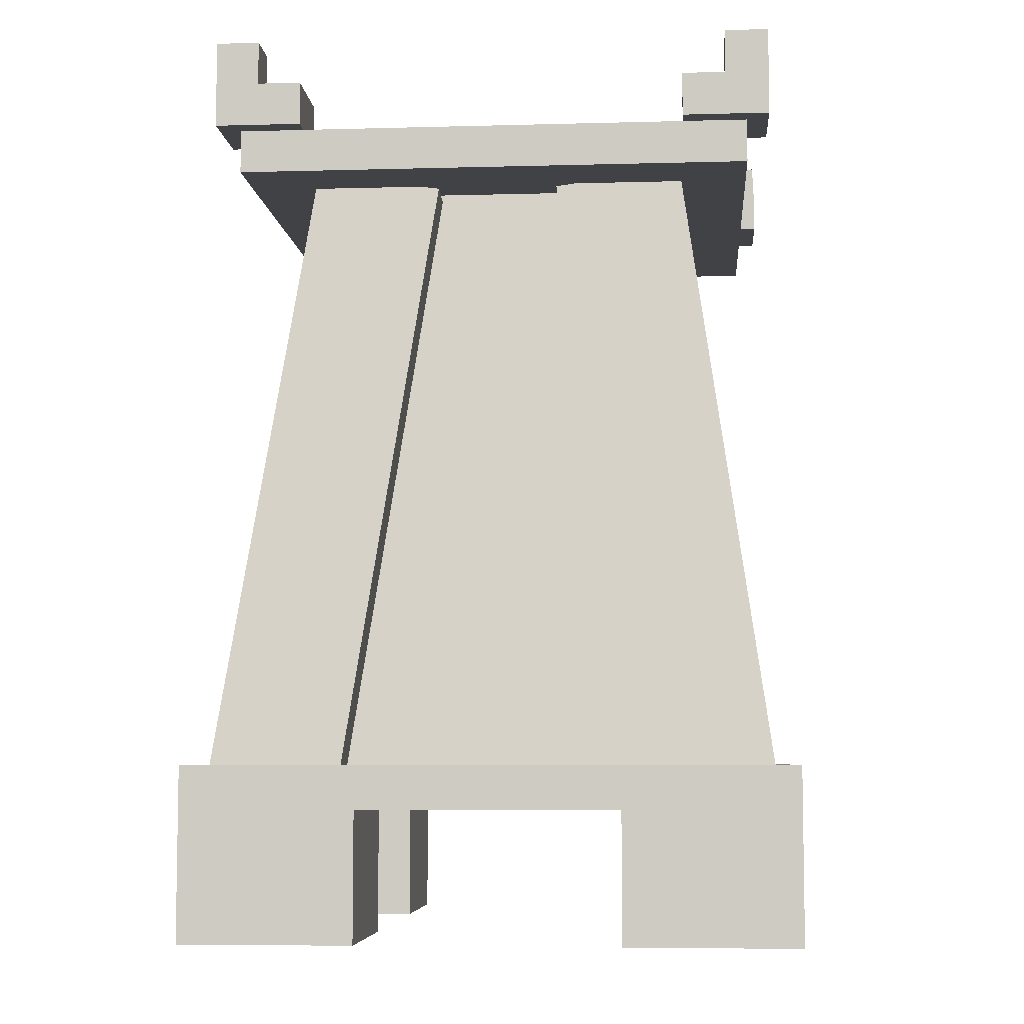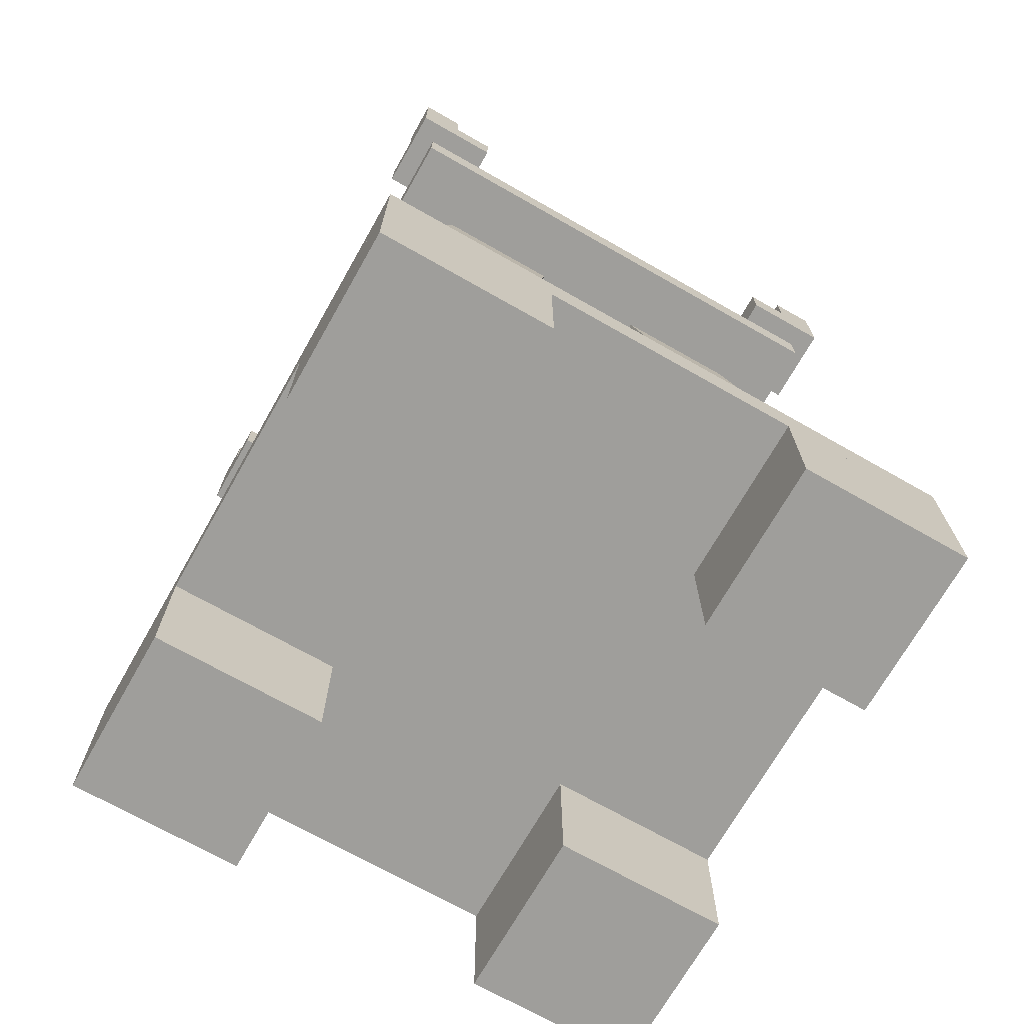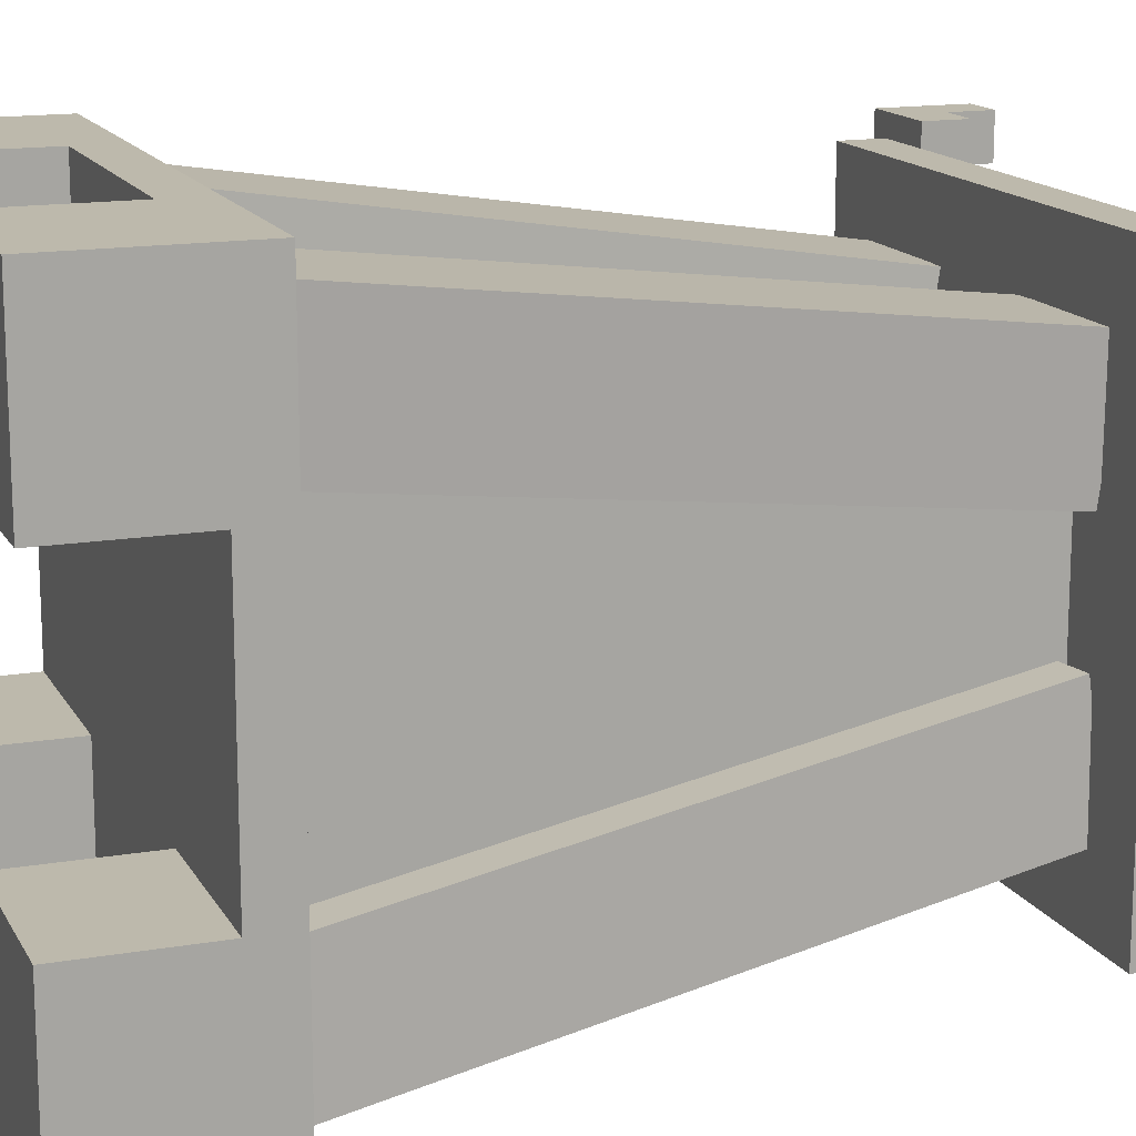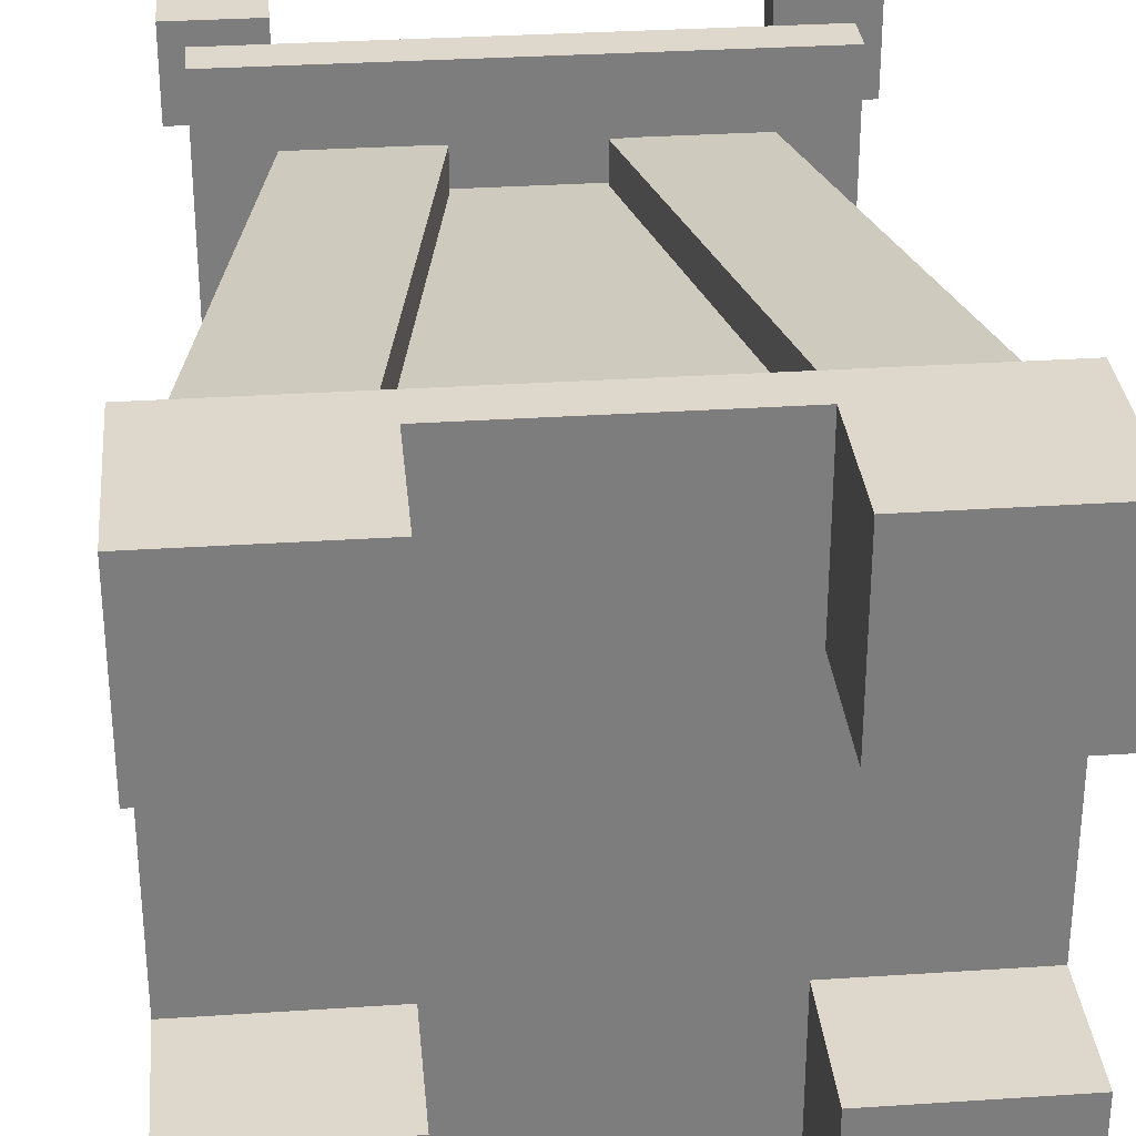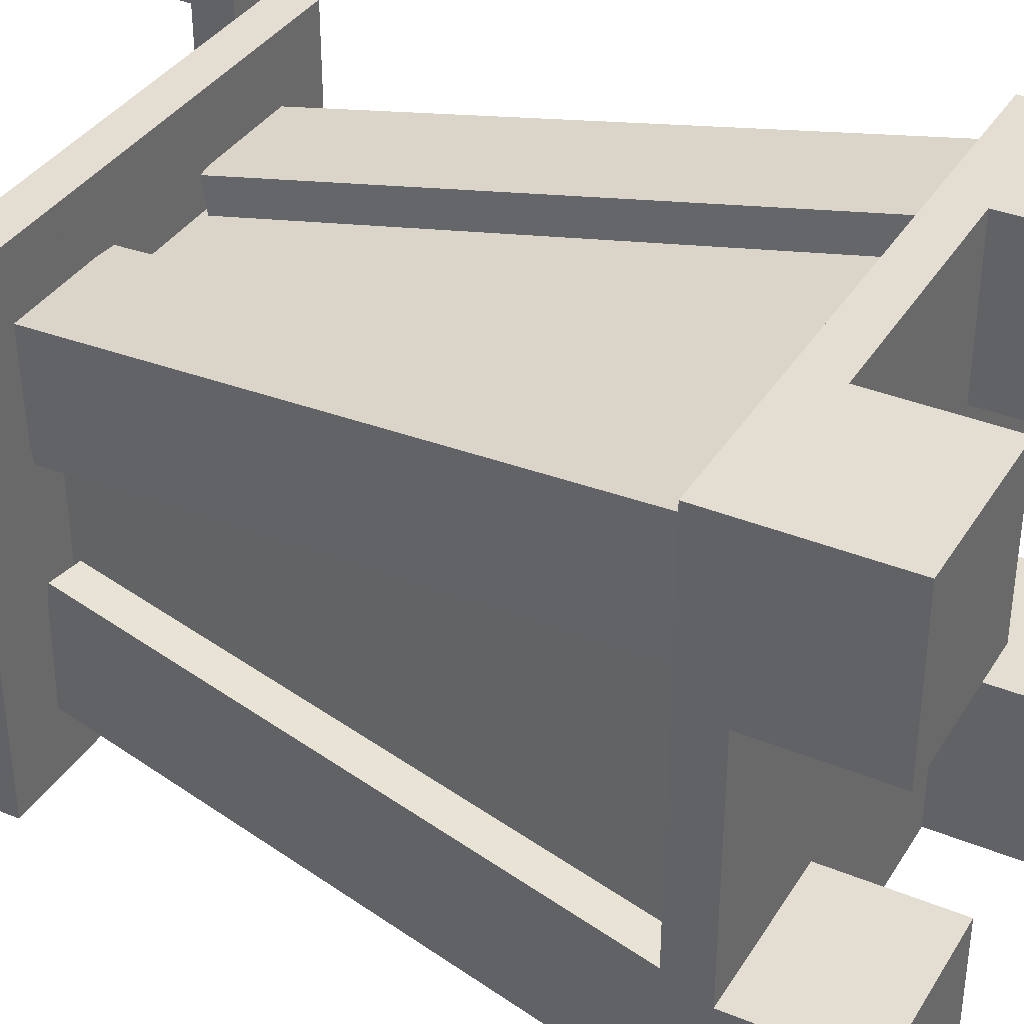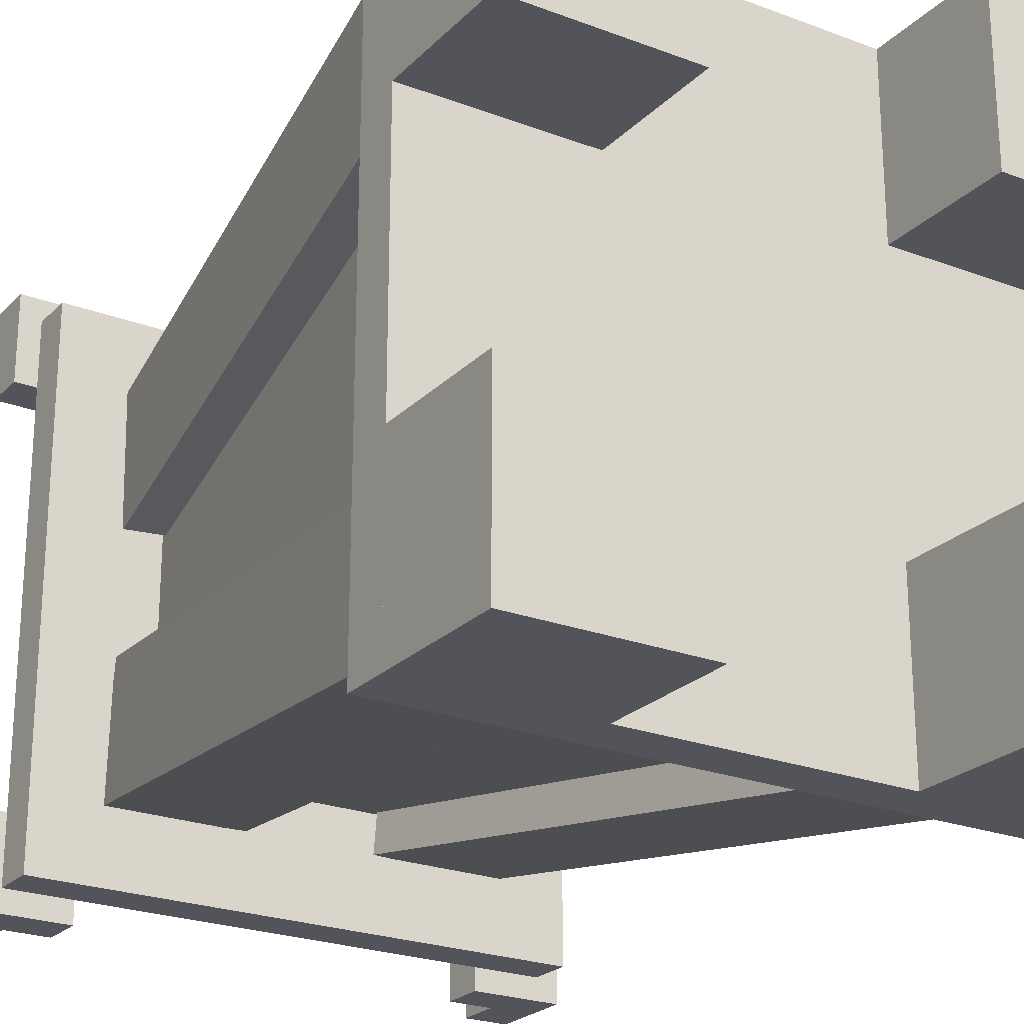
<metadata>
{"format":"obj","ext":"obj","renderer":"f3d","projection":"perspective","resolution":1024,"background":"white","views":[{"elev":-6.6,"azim":-175.4,"up":"+Y"},{"elev":-70.8,"azim":150.4,"up":"+Y"},{"elev":15.0,"azim":69.9,"up":"+Z"},{"elev":31.3,"azim":-5.4,"up":"+Z"},{"elev":36.3,"azim":-61.9,"up":"+Z"},{"elev":-23.8,"azim":-32.4,"up":"+Z"}]}
</metadata>
<code>
o BlockIncenseAltar_(1)
v 0.6594 0.1594 0.8719
v 0.6594 -0 0.8719
v 0.8719 -0 0.8719
v 0.8719 0.1594 0.8719
v 0.8719 0.1594 0.6594
v 0.8719 -0 0.6594
v 0.6594 -0 0.6594
v 0.6594 0.1594 0.6594
v 0.6594 0.1594 0.3406
v 0.6594 0 0.3406
v 0.8719 0 0.3406
v 0.8719 0.1594 0.3406
v 0.8719 0.1594 0.1281
v 0.8719 0 0.1281
v 0.6594 0 0.1281
v 0.6594 0.1594 0.1281
v 0.1281 0.1594 0.8719
v 0.1281 -0 0.8719
v 0.3406 -0 0.8719
v 0.3406 0.1594 0.8719
v 0.3406 0.1594 0.6594
v 0.3406 -0 0.6594
v 0.1281 -0 0.6594
v 0.1281 0.1594 0.6594
v 0.1281 0.1594 0.3406
v 0.1281 0 0.3406
v 0.3406 0 0.3406
v 0.3406 0.1594 0.3406
v 0.3406 0.1594 0.1281
v 0.3406 0 0.1281
v 0.1281 0 0.1281
v 0.1281 0.1594 0.1281
v 0.1281 0.2125 0.8719
v 0.1281 0.1594 0.8719
v 0.8719 0.1594 0.8719
v 0.8719 0.2125 0.8719
v 0.8719 0.2125 0.1281
v 0.8719 0.1594 0.1281
v 0.1281 0.1594 0.1281
v 0.1281 0.2125 0.1281
v 0.3141 0.9846 0.3712
v 0.3141 0.1955 0.2603
v 0.6859 0.1955 0.2603
v 0.6859 0.9846 0.3712
v 0.6859 0.992 0.3186
v 0.6859 0.2029 0.2077
v 0.3141 0.2029 0.2077
v 0.3141 0.992 0.3186
v 0.6288 0.9846 0.6859
v 0.7397 0.1955 0.6859
v 0.7923 0.2029 0.6859
v 0.6814 0.992 0.6859
v 0.6814 0.992 0.3141
v 0.7923 0.2029 0.3141
v 0.7397 0.1955 0.3141
v 0.6288 0.9846 0.3141
v 0.3186 0.992 0.6859
v 0.2077 0.2029 0.6859
v 0.2603 0.1955 0.6859
v 0.3712 0.9846 0.6859
v 0.3712 0.9846 0.3141
v 0.2603 0.1955 0.3141
v 0.2077 0.2029 0.3141
v 0.3186 0.992 0.3141
v 0.3141 0.992 0.6814
v 0.3141 0.2029 0.7923
v 0.6859 0.2029 0.7923
v 0.6859 0.992 0.6814
v 0.6859 0.9846 0.6288
v 0.6859 0.1955 0.7397
v 0.3141 0.1955 0.7397
v 0.3141 0.9846 0.6288
v 0.5762 0.9529 0.733
v 0.6871 0.1714 0.8428
v 0.8449 0.1934 0.8397
v 0.734 0.9748 0.7299
v 0.734 0.9527 0.5721
v 0.8449 0.1712 0.6819
v 0.6871 0.1493 0.685
v 0.5762 0.9307 0.5752
v 0.5762 0.9307 0.4248
v 0.6871 0.1493 0.315
v 0.8449 0.1712 0.3181
v 0.734 0.9527 0.4279
v 0.734 0.9748 0.2701
v 0.8449 0.1934 0.1603
v 0.6871 0.1715 0.1572
v 0.5762 0.9529 0.267
v 0.266 0.9527 0.4279
v 0.1551 0.1712 0.3181
v 0.3129 0.1493 0.315
v 0.4238 0.9307 0.4248
v 0.4238 0.9529 0.267
v 0.3129 0.1714 0.1572
v 0.1551 0.1934 0.1603
v 0.266 0.9748 0.2701
v 0.266 0.9748 0.7299
v 0.1551 0.1934 0.8397
v 0.3129 0.1714 0.8428
v 0.4238 0.9529 0.733
v 0.4238 0.9307 0.5752
v 0.3129 0.1493 0.685
v 0.1551 0.1712 0.6819
v 0.266 0.9527 0.5721
v 0.1812 1.009 0.8187
v 0.1812 0.9563 0.8187
v 0.3406 0.9563 0.8187
v 0.3406 1.009 0.8187
v 0.3406 1.009 0.1812
v 0.3406 0.9563 0.1812
v 0.1812 0.9563 0.1812
v 0.1812 1.009 0.1812
v 0.6594 1.009 0.8187
v 0.6594 0.9563 0.8187
v 0.6594 0.9563 0.6594
v 0.6594 1.009 0.6594
v 0.3406 1.009 0.6594
v 0.3406 0.9563 0.6594
v 0.3406 0.9563 0.8187
v 0.3406 1.009 0.8187
v 0.6594 1.009 0.8187
v 0.6594 0.9563 0.8187
v 0.8187 0.9563 0.8187
v 0.8187 1.009 0.8187
v 0.8187 1.009 0.1812
v 0.8187 0.9563 0.1812
v 0.6594 0.9563 0.1812
v 0.6594 1.009 0.1812
v 0.6594 1.009 0.3406
v 0.6594 0.9563 0.3406
v 0.6594 0.9563 0.1812
v 0.6594 1.009 0.1812
v 0.3406 1.009 0.1812
v 0.3406 0.9563 0.1812
v 0.3406 0.9563 0.3406
v 0.3406 1.009 0.3406
v 0.7391 1.062 0.8453
v 0.7391 1.009 0.8453
v 0.8453 1.009 0.8453
v 0.8453 1.062 0.8453
v 0.8453 1.062 0.7391
v 0.8453 1.009 0.7391
v 0.7391 1.009 0.7391
v 0.7391 1.062 0.7391
v 0.7922 1.116 0.8453
v 0.7922 1.062 0.8453
v 0.8453 1.062 0.8453
v 0.8453 1.116 0.8453
v 0.8453 1.116 0.7922
v 0.8453 1.062 0.7922
v 0.7922 1.062 0.7922
v 0.7922 1.116 0.7922
v 0.1547 1.062 0.8453
v 0.1547 1.009 0.8453
v 0.2609 1.009 0.8453
v 0.2609 1.062 0.8453
v 0.2609 1.062 0.7391
v 0.2609 1.009 0.7391
v 0.1547 1.009 0.7391
v 0.1547 1.062 0.7391
v 0.1547 1.116 0.8453
v 0.1547 1.062 0.8453
v 0.2078 1.062 0.8453
v 0.2078 1.116 0.8453
v 0.2078 1.116 0.7922
v 0.2078 1.062 0.7922
v 0.1547 1.062 0.7922
v 0.1547 1.116 0.7922
v 0.7391 1.062 0.2609
v 0.7391 1.009 0.2609
v 0.8453 1.009 0.2609
v 0.8453 1.062 0.2609
v 0.8453 1.062 0.1547
v 0.8453 1.009 0.1547
v 0.7391 1.009 0.1547
v 0.7391 1.062 0.1547
v 0.7922 1.116 0.2078
v 0.7922 1.062 0.2078
v 0.8453 1.062 0.2078
v 0.8453 1.116 0.2078
v 0.8453 1.116 0.1547
v 0.8453 1.062 0.1547
v 0.7922 1.062 0.1547
v 0.7922 1.116 0.1547
v 0.1547 1.062 0.2609
v 0.1547 1.009 0.2609
v 0.2609 1.009 0.2609
v 0.2609 1.062 0.2609
v 0.2609 1.062 0.1547
v 0.2609 1.009 0.1547
v 0.1547 1.009 0.1547
v 0.1547 1.062 0.1547
v 0.1547 1.116 0.2078
v 0.1547 1.062 0.2078
v 0.2078 1.062 0.2078
v 0.2078 1.116 0.2078
v 0.2078 1.116 0.1547
v 0.2078 1.062 0.1547
v 0.1547 1.062 0.1547
v 0.1547 1.116 0.1547
v 0.3672 0.9563 0.6328
v 0.3672 0.9031 0.6328
v 0.6328 0.9031 0.6328
v 0.6328 0.9563 0.6328
v 0.6328 0.9563 0.3672
v 0.6328 0.9031 0.3672
v 0.3672 0.9031 0.3672
v 0.3672 0.9563 0.3672
v 0.3141 0.9846 0.3712
v 0.3141 0.1955 0.2603
v 0.6859 0.1955 0.2603
v 0.6859 0.9846 0.3712
v 0.6859 0.992 0.3186
v 0.6859 0.2029 0.2077
v 0.3141 0.2029 0.2077
v 0.3141 0.992 0.3186
v 0.6288 0.9846 0.6859
v 0.7397 0.1955 0.6859
v 0.7923 0.2029 0.6859
v 0.6814 0.992 0.6859
v 0.6814 0.992 0.3141
v 0.7923 0.2029 0.3141
v 0.7397 0.1955 0.3141
v 0.6288 0.9846 0.3141
v 0.3186 0.992 0.6859
v 0.2077 0.2029 0.6859
v 0.2603 0.1955 0.6859
v 0.3712 0.9846 0.6859
v 0.3712 0.9846 0.3141
v 0.2603 0.1955 0.3141
v 0.2077 0.2029 0.3141
v 0.3186 0.992 0.3141
v 0.3141 0.992 0.6814
v 0.3141 0.2029 0.7923
v 0.6859 0.2029 0.7923
v 0.6859 0.992 0.6814
v 0.6859 0.9846 0.6288
v 0.6859 0.1955 0.7397
v 0.3141 0.1955 0.7397
v 0.3141 0.9846 0.6288
v 0.7922 1.116 0.8453
v 0.7922 1.062 0.8453
v 0.8453 1.062 0.8453
v 0.8453 1.116 0.8453
v 0.8453 1.116 0.7922
v 0.8453 1.062 0.7922
v 0.7922 1.062 0.7922
v 0.7922 1.116 0.7922
v 0.1547 1.116 0.8453
v 0.1547 1.062 0.8453
v 0.2078 1.062 0.8453
v 0.2078 1.116 0.8453
v 0.2078 1.116 0.7922
v 0.2078 1.062 0.7922
v 0.1547 1.062 0.7922
v 0.1547 1.116 0.7922
v 0.7922 1.116 0.2078
v 0.7922 1.062 0.2078
v 0.8453 1.062 0.2078
v 0.8453 1.116 0.2078
v 0.8453 1.116 0.1547
v 0.8453 1.062 0.1547
v 0.7922 1.062 0.1547
v 0.7922 1.116 0.1547
v 0.1547 1.116 0.2078
v 0.1547 1.062 0.2078
v 0.2078 1.062 0.2078
v 0.2078 1.116 0.2078
v 0.2078 1.116 0.1547
v 0.2078 1.062 0.1547
v 0.1547 1.062 0.1547
v 0.1547 1.116 0.1547
f 1 2 3 4
f 5 6 7 8
f 8 1 4 5
f 2 7 6 3
f 5 4 3 6
f 8 7 2 1
f 9 10 11 12
f 13 14 15 16
f 16 9 12 13
f 10 15 14 11
f 13 12 11 14
f 16 15 10 9
f 17 18 19 20
f 21 22 23 24
f 24 17 20 21
f 18 23 22 19
f 21 20 19 22
f 24 23 18 17
f 25 26 27 28
f 29 30 31 32
f 32 25 28 29
f 26 31 30 27
f 29 28 27 30
f 32 31 26 25
f 33 34 35 36
f 37 38 39 40
f 40 33 36 37
f 34 39 38 35
f 37 36 35 38
f 40 39 34 33
f 41 42 43 44
f 45 46 47 48
f 48 41 44 45
f 42 47 46 43
f 45 44 43 46
f 48 47 42 41
f 49 50 51 52
f 53 54 55 56
f 56 49 52 53
f 50 55 54 51
f 53 52 51 54
f 56 55 50 49
f 57 58 59 60
f 61 62 63 64
f 64 57 60 61
f 58 63 62 59
f 61 60 59 62
f 64 63 58 57
f 65 66 67 68
f 69 70 71 72
f 72 65 68 69
f 66 71 70 67
f 69 68 67 70
f 72 71 66 65
f 73 74 75 76
f 77 78 79 80
f 80 73 76 77
f 74 79 78 75
f 77 76 75 78
f 80 79 74 73
f 81 82 83 84
f 85 86 87 88
f 88 81 84 85
f 82 87 86 83
f 85 84 83 86
f 88 87 82 81
f 89 90 91 92
f 93 94 95 96
f 96 89 92 93
f 90 95 94 91
f 93 92 91 94
f 96 95 90 89
f 97 98 99 100
f 101 102 103 104
f 104 97 100 101
f 98 103 102 99
f 101 100 99 102
f 104 103 98 97
f 105 106 107 108
f 109 110 111 112
f 112 105 108 109
f 106 111 110 107
f 109 108 107 110
f 112 111 106 105
f 113 114 115 116
f 117 118 119 120
f 120 113 116 117
f 114 119 118 115
f 117 116 115 118
f 120 119 114 113
f 121 122 123 124
f 125 126 127 128
f 128 121 124 125
f 122 127 126 123
f 125 124 123 126
f 128 127 122 121
f 129 130 131 132
f 133 134 135 136
f 136 129 132 133
f 130 135 134 131
f 133 132 131 134
f 136 135 130 129
f 137 138 139 140
f 141 142 143 144
f 144 137 140 141
f 138 143 142 139
f 141 140 139 142
f 144 143 138 137
f 145 146 147 148
f 149 150 151 152
f 152 145 148 149
f 146 151 150 147
f 149 148 147 150
f 152 151 146 145
f 153 154 155 156
f 157 158 159 160
f 160 153 156 157
f 154 159 158 155
f 157 156 155 158
f 160 159 154 153
f 161 162 163 164
f 165 166 167 168
f 168 161 164 165
f 162 167 166 163
f 165 164 163 166
f 168 167 162 161
f 169 170 171 172
f 173 174 175 176
f 176 169 172 173
f 170 175 174 171
f 173 172 171 174
f 176 175 170 169
f 177 178 179 180
f 181 182 183 184
f 184 177 180 181
f 178 183 182 179
f 181 180 179 182
f 184 183 178 177
f 185 186 187 188
f 189 190 191 192
f 192 185 188 189
f 186 191 190 187
f 189 188 187 190
f 192 191 186 185
f 193 194 195 196
f 197 198 199 200
f 200 193 196 197
f 194 199 198 195
f 197 196 195 198
f 200 199 194 193
f 201 202 203 204
f 205 206 207 208
f 208 201 204 205
f 202 207 206 203
f 205 204 203 206
f 208 207 202 201
f 209 210 211 212
f 213 214 215 216
f 216 209 212 213
f 210 215 214 211
f 213 212 211 214
f 216 215 210 209
f 217 218 219 220
f 221 222 223 224
f 224 217 220 221
f 218 223 222 219
f 221 220 219 222
f 224 223 218 217
f 225 226 227 228
f 229 230 231 232
f 232 225 228 229
f 226 231 230 227
f 229 228 227 230
f 232 231 226 225
f 233 234 235 236
f 237 238 239 240
f 240 233 236 237
f 234 239 238 235
f 237 236 235 238
f 240 239 234 233
f 241 242 243 244
f 245 246 247 248
f 248 241 244 245
f 242 247 246 243
f 245 244 243 246
f 248 247 242 241
f 249 250 251 252
f 253 254 255 256
f 256 249 252 253
f 250 255 254 251
f 253 252 251 254
f 256 255 250 249
f 257 258 259 260
f 261 262 263 264
f 264 257 260 261
f 258 263 262 259
f 261 260 259 262
f 264 263 258 257
f 265 266 267 268
f 269 270 271 272
f 272 265 268 269
f 266 271 270 267
f 269 268 267 270
f 272 271 266 265

</code>
